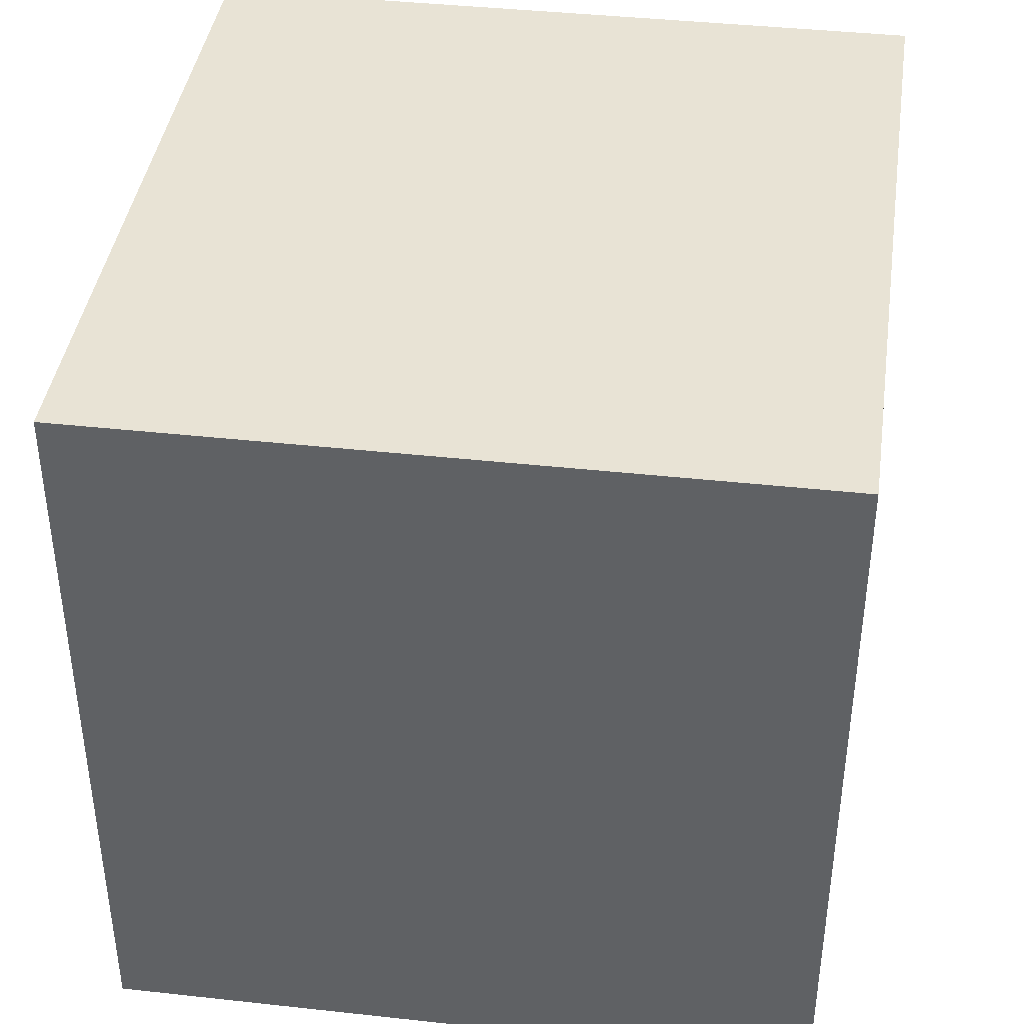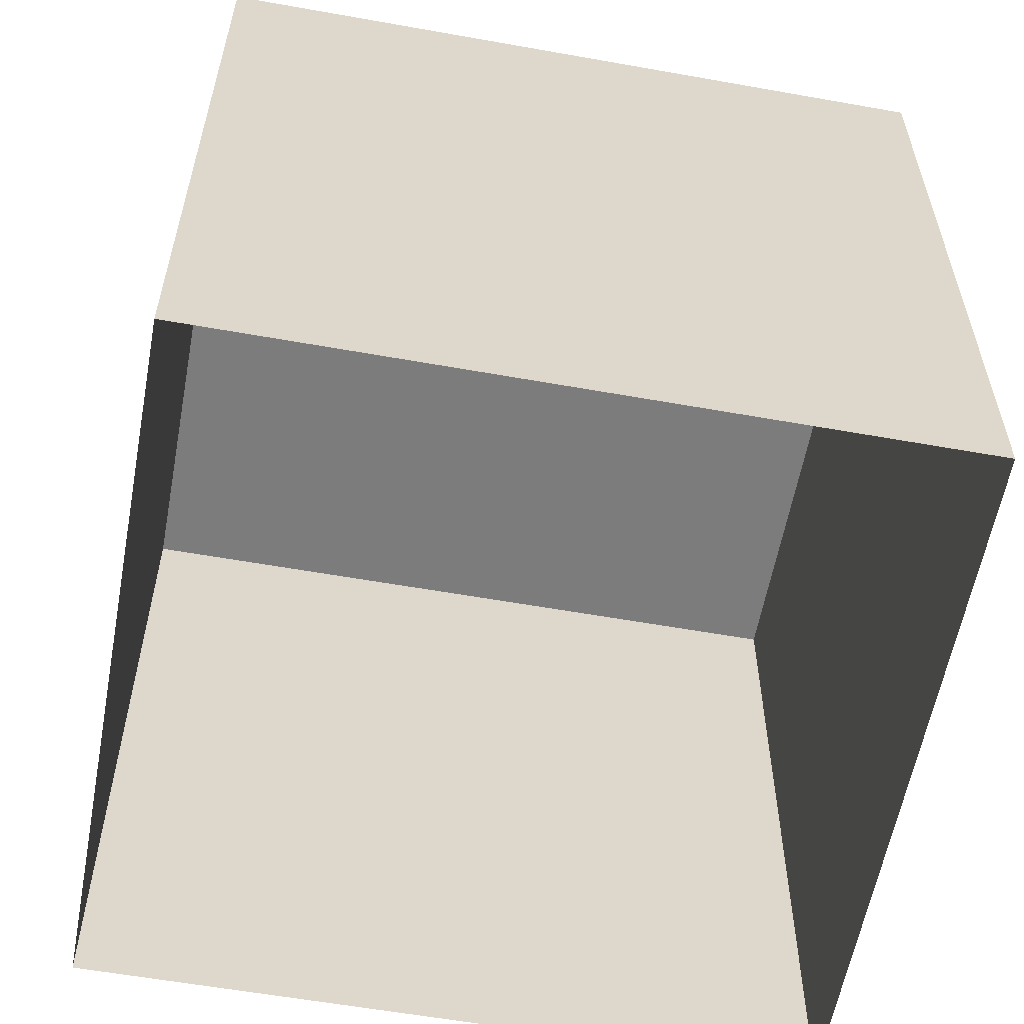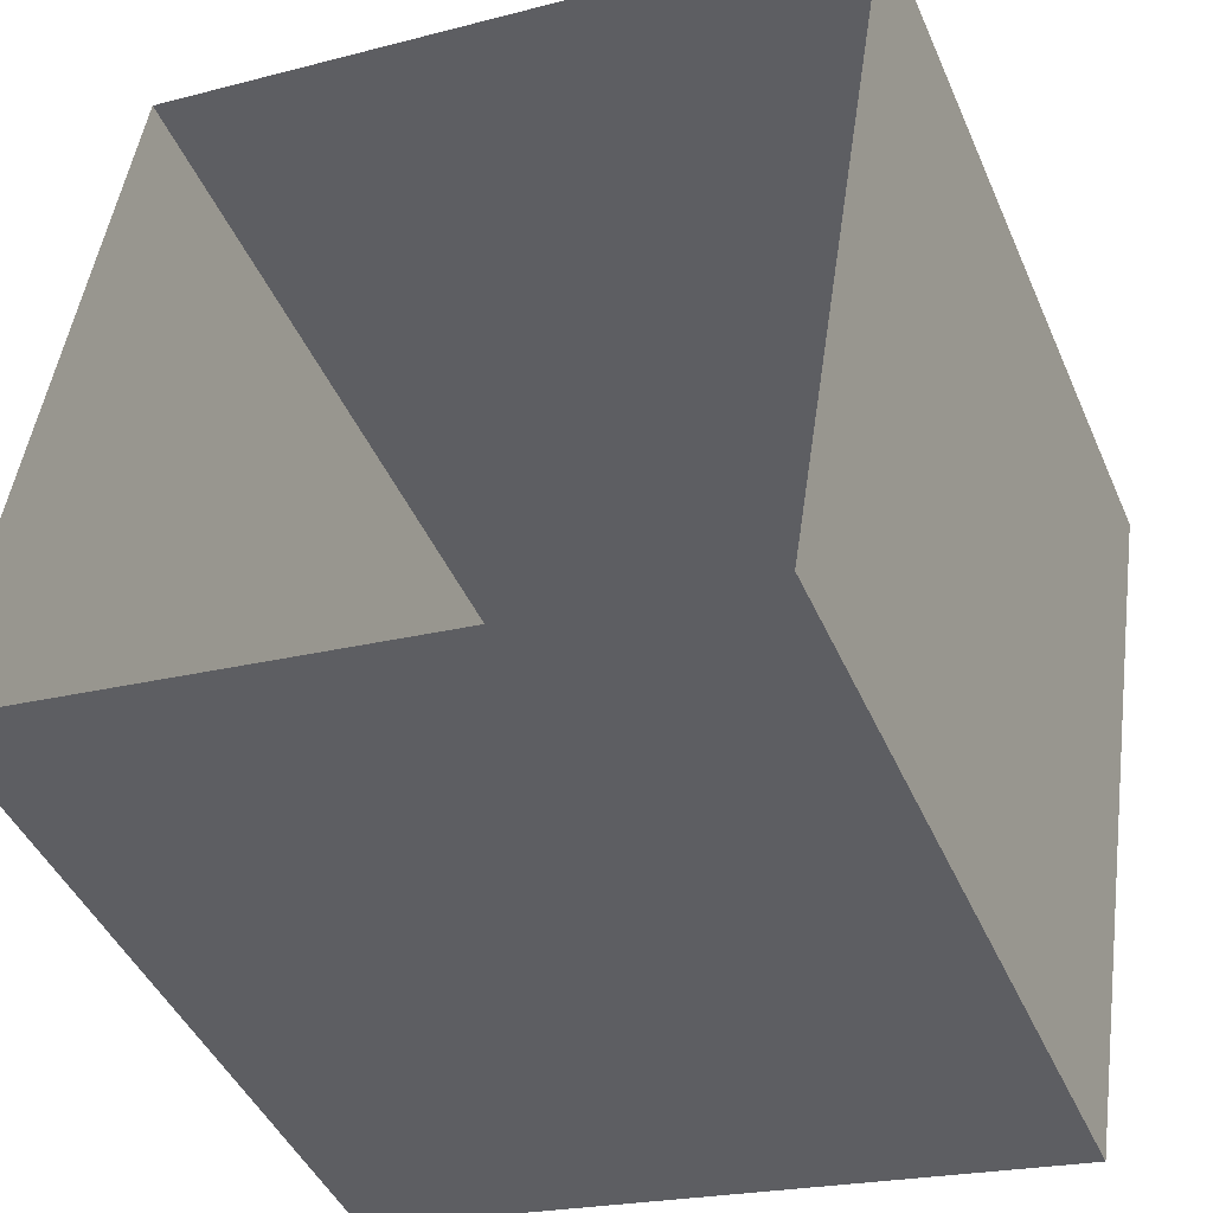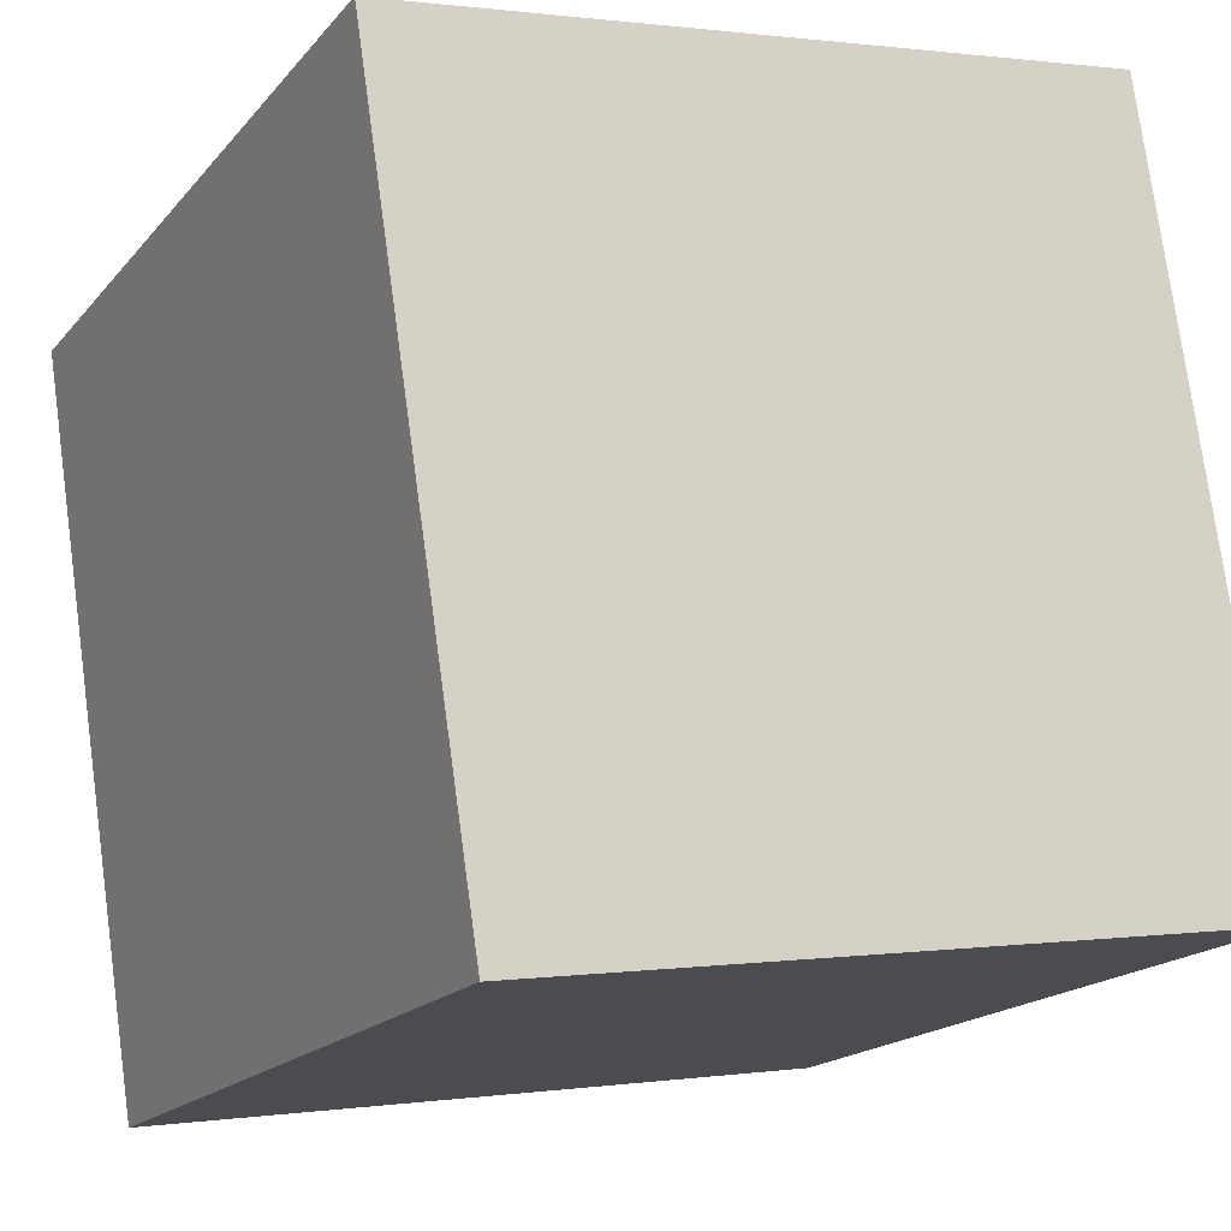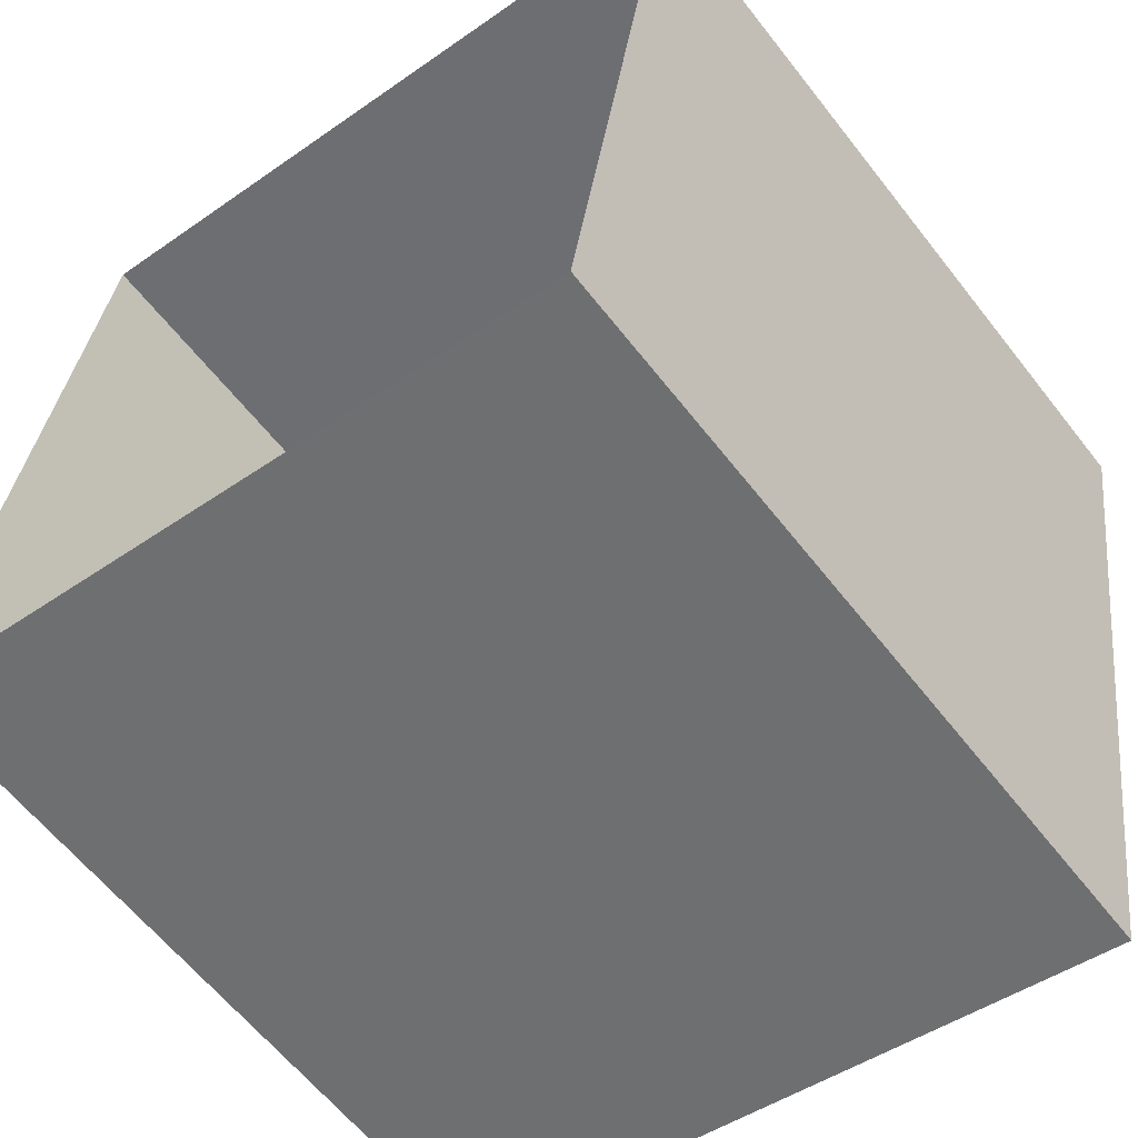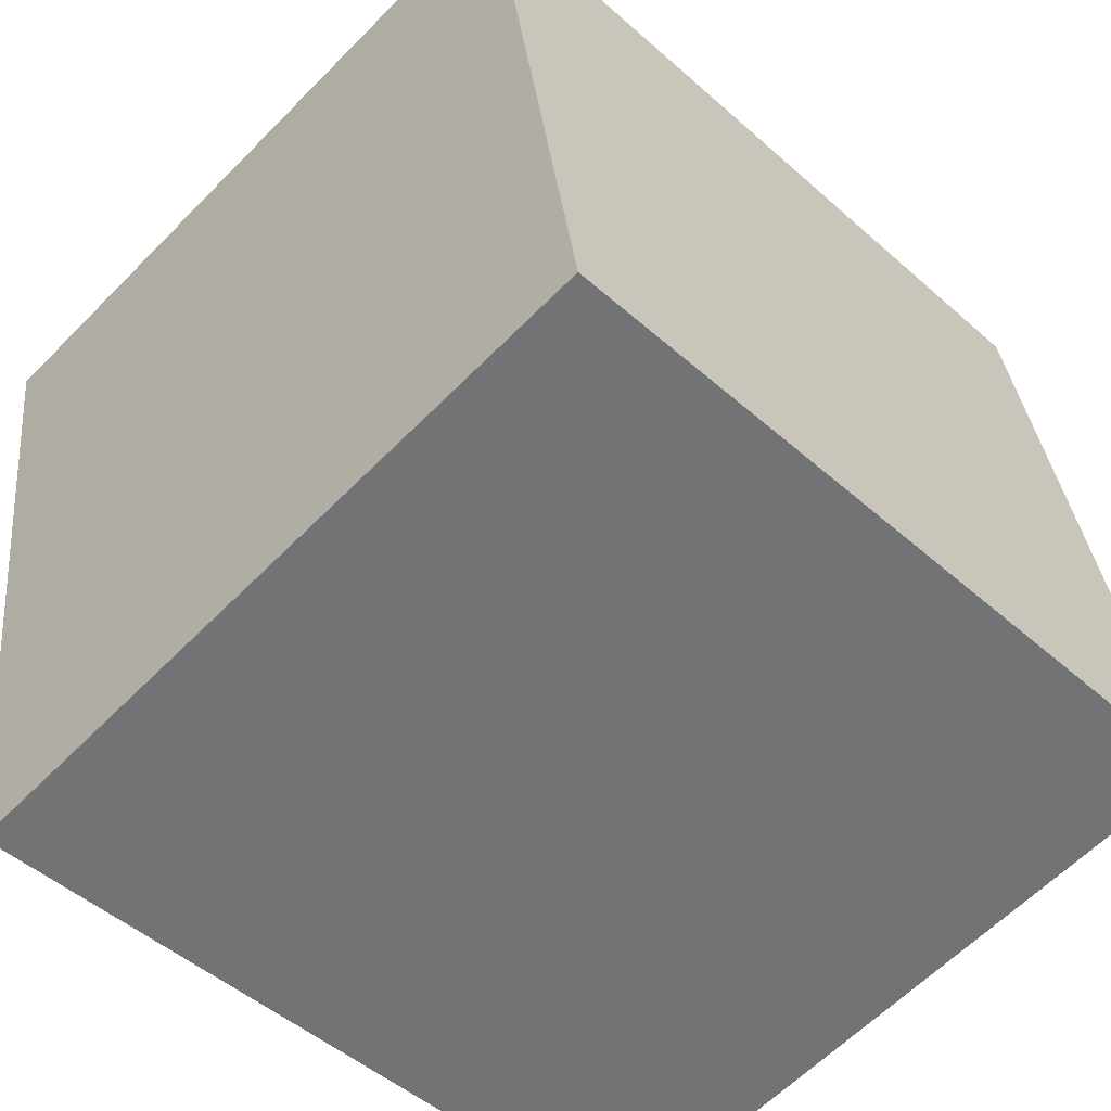
<metadata>
{"format":"obj","ext":"obj","renderer":"f3d","projection":"perspective","resolution":1024,"background":"white","views":[{"elev":41.1,"azim":16.9,"up":"+Z"},{"elev":-58.8,"azim":88.3,"up":"+Z"},{"elev":-44.3,"azim":-157.4,"up":"+Y"},{"elev":-17.4,"azim":-26.7,"up":"+Y"},{"elev":-60.9,"azim":-142.3,"up":"+Y"},{"elev":-48.8,"azim":45.2,"up":"+Y"}]}
</metadata>
<code>
v 1.245e+05 7.857e+05 16.09
v 1.245e+05 7.857e+05 16.09
v 1.245e+05 7.857e+05 16.09
v 1.245e+05 7.857e+05 16.09
v 1.245e+05 7.857e+05 23.95
v 1.245e+05 7.857e+05 23.95
v 1.245e+05 7.857e+05 23.95
v 1.245e+05 7.857e+05 23.95
f 1 2 3
f 1 4 2
f 5 6 7
f 5 8 6
f 7 1 3
f 7 6 1
f 8 4 1
f 6 8 1
f 5 2 4
f 8 5 4
f 5 3 2
f 5 7 3

</code>
